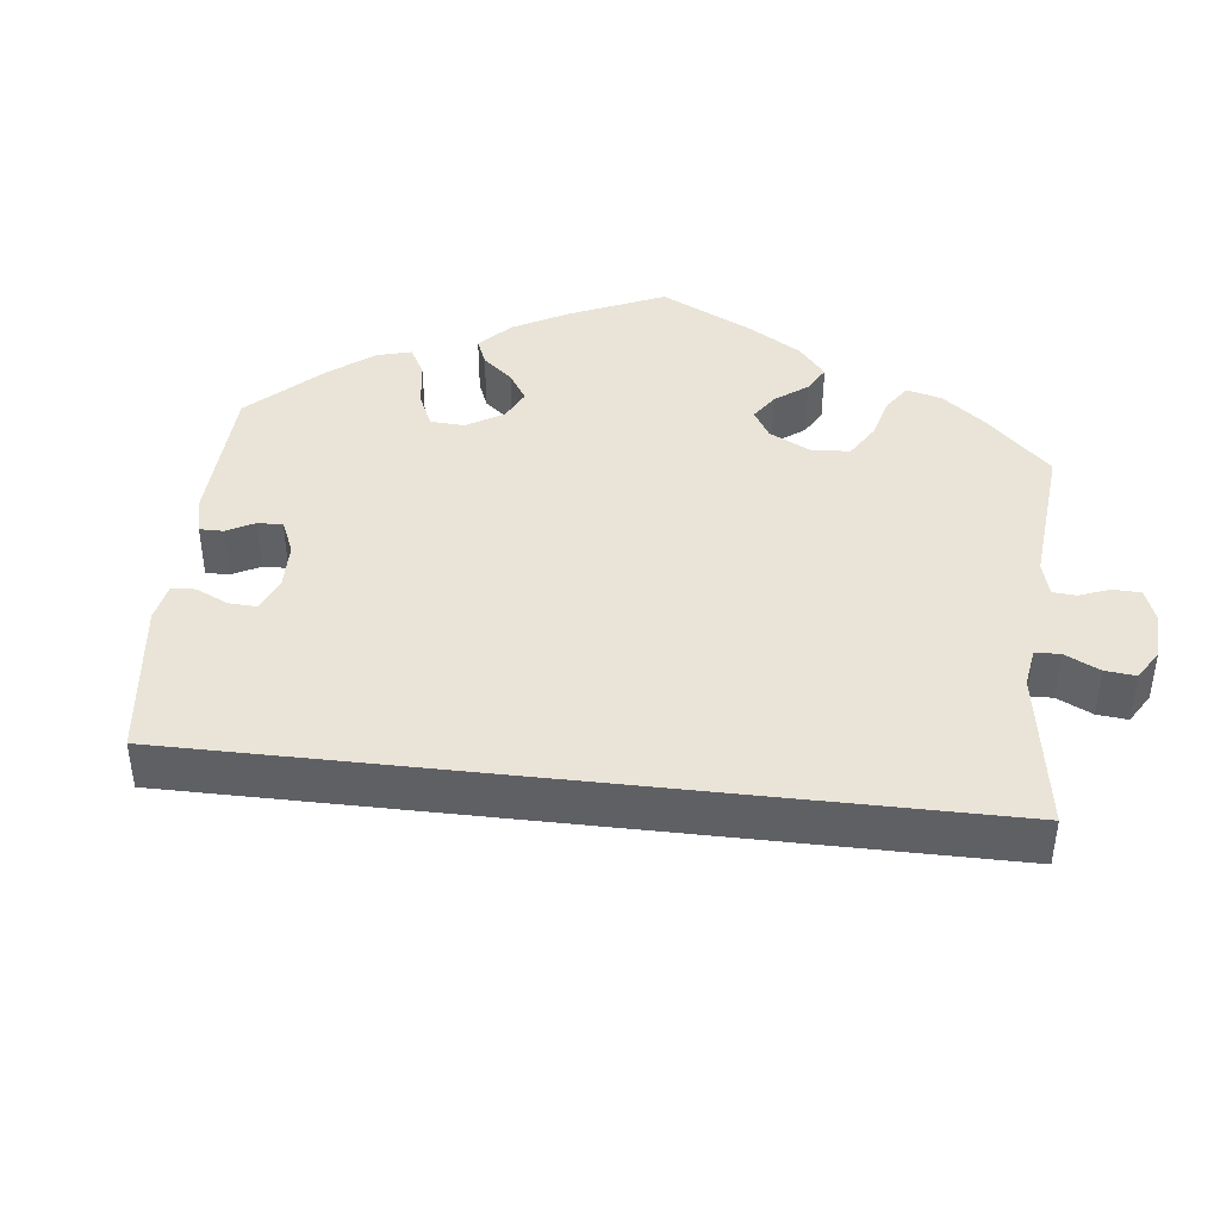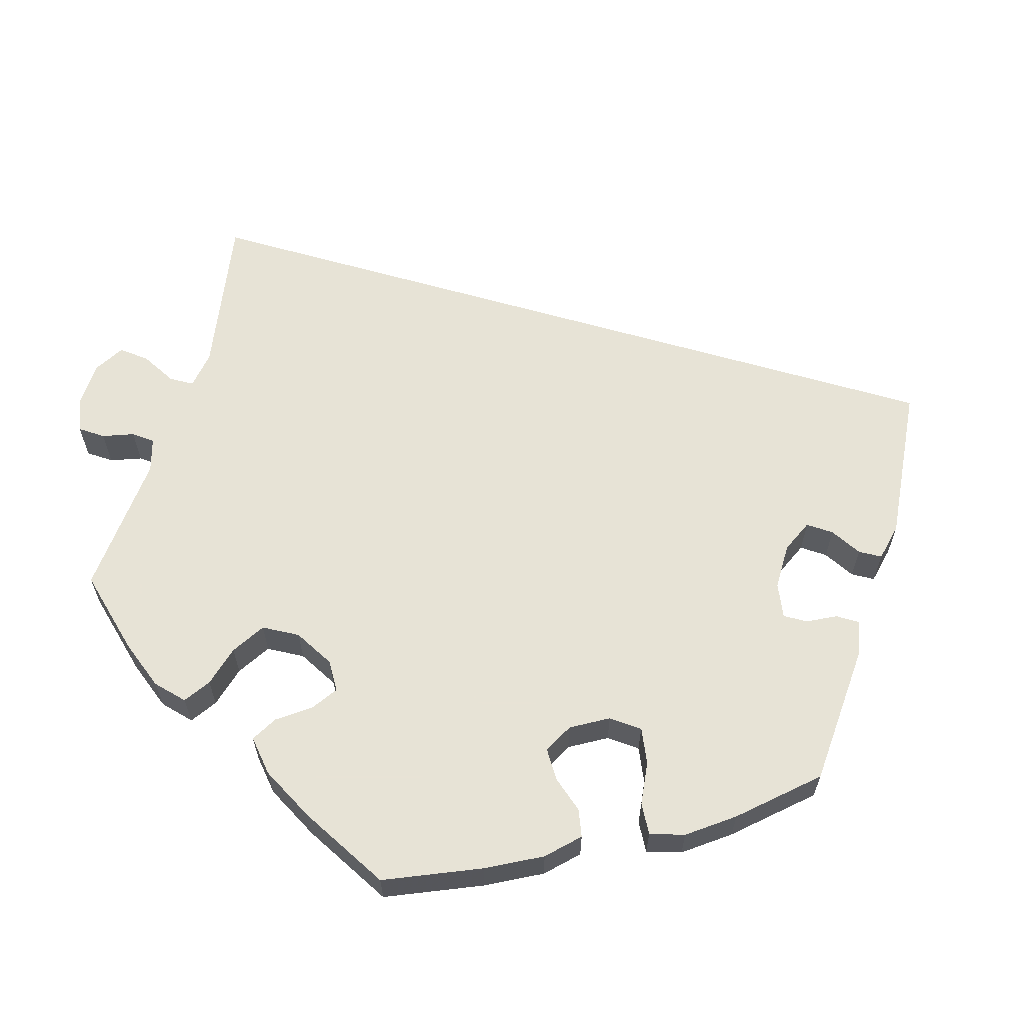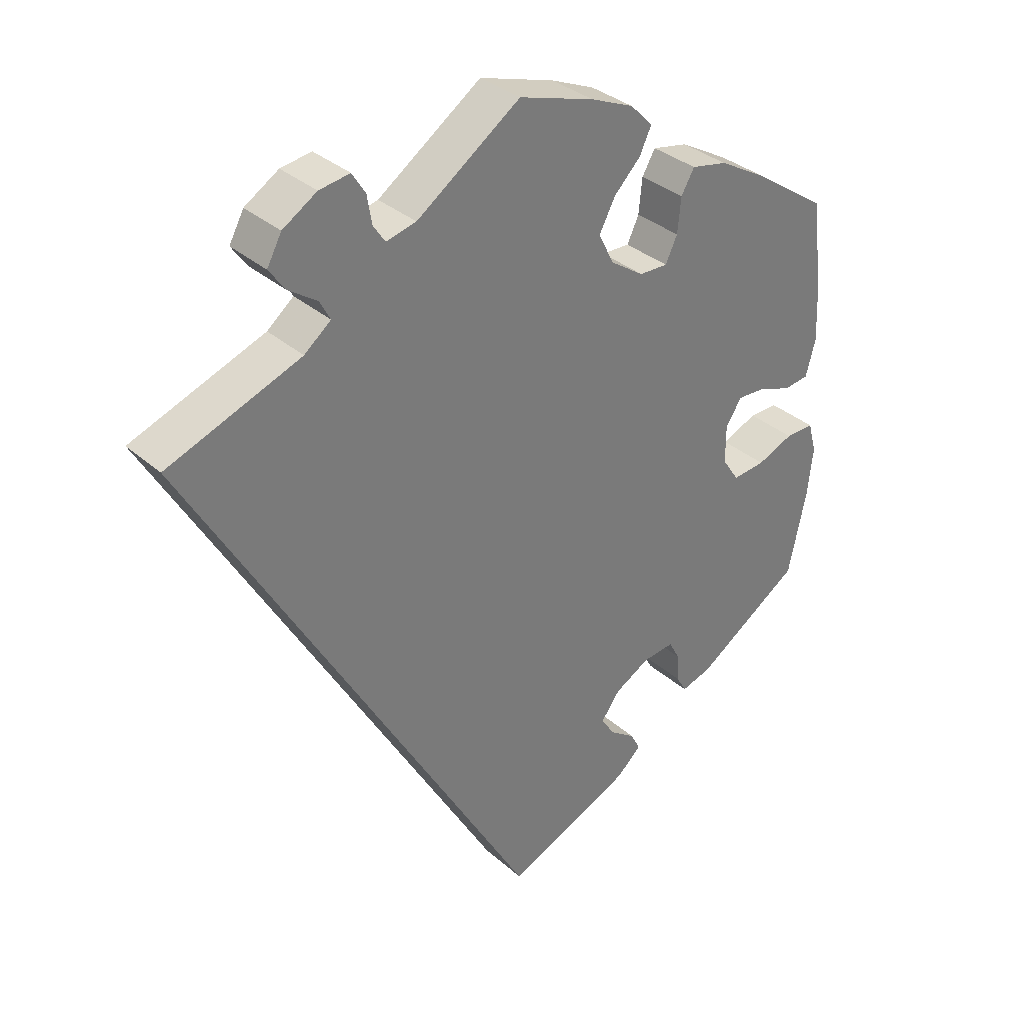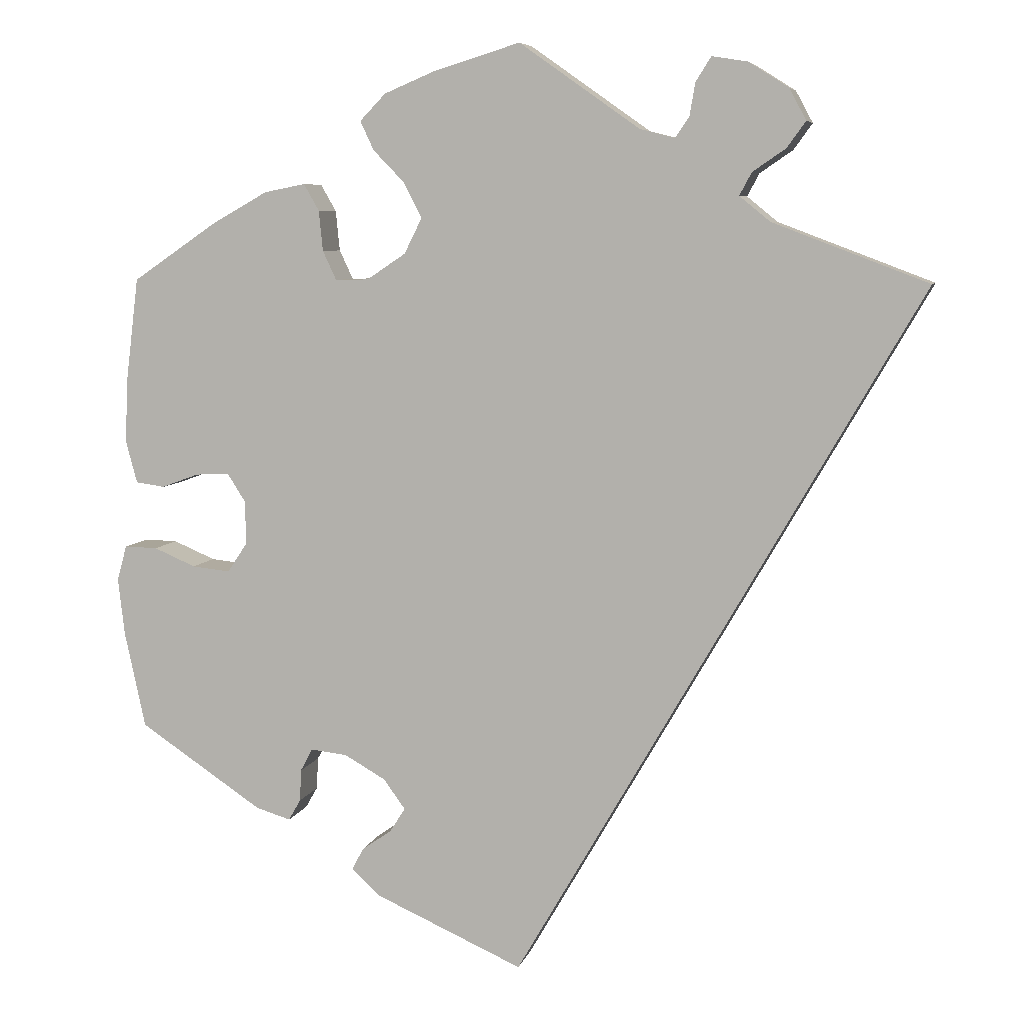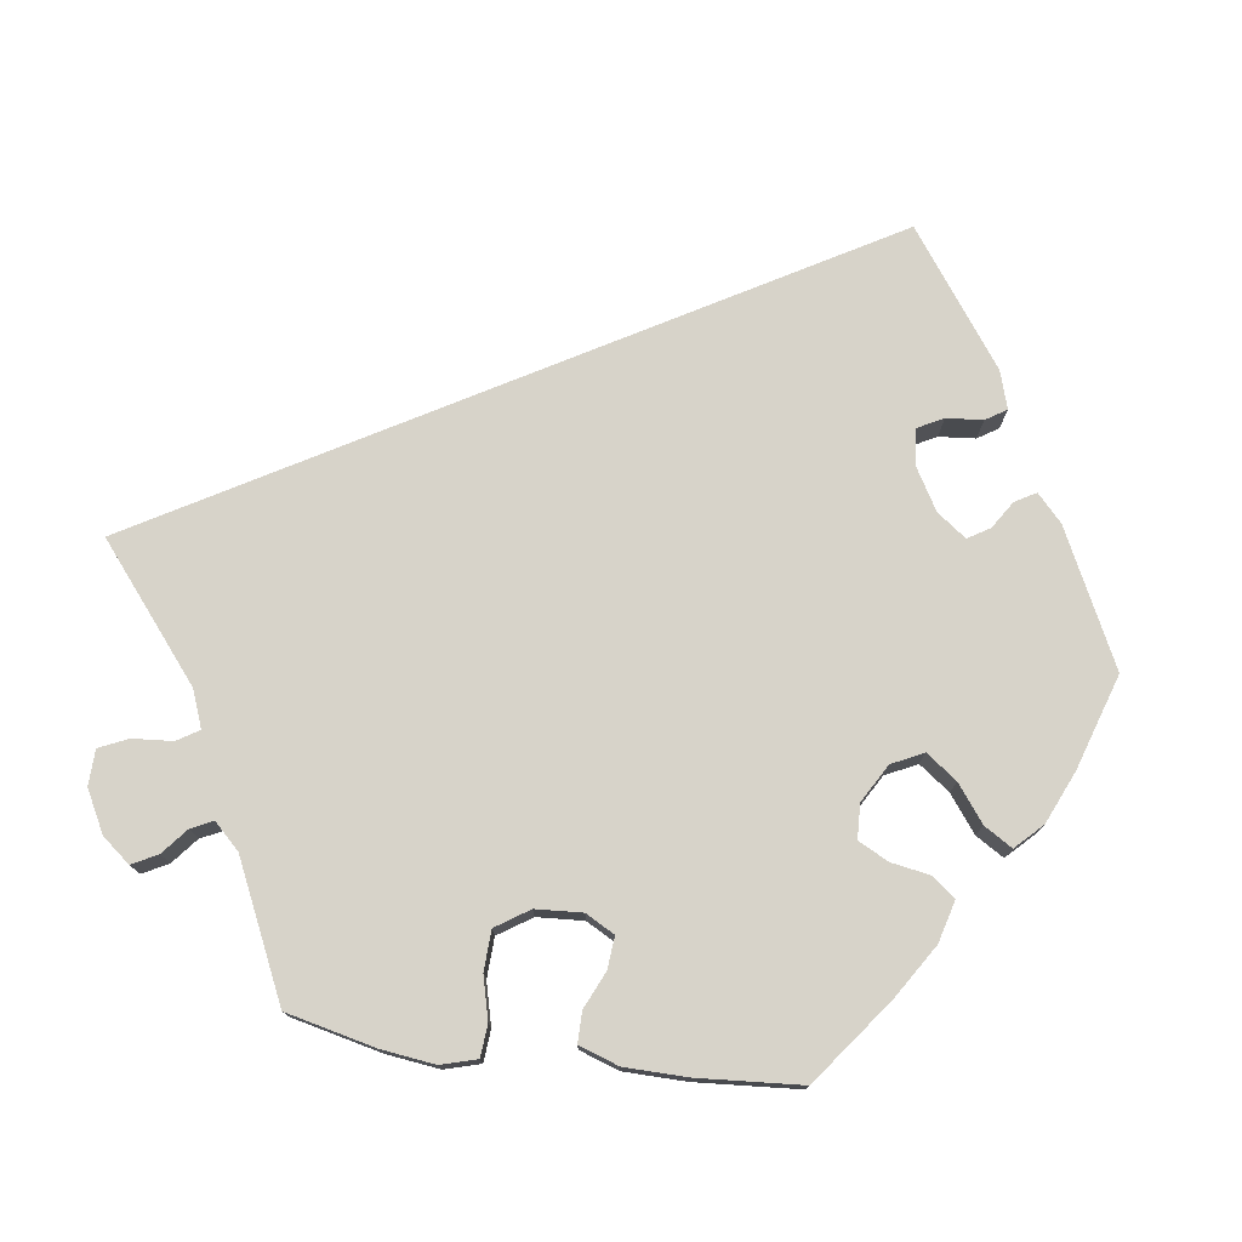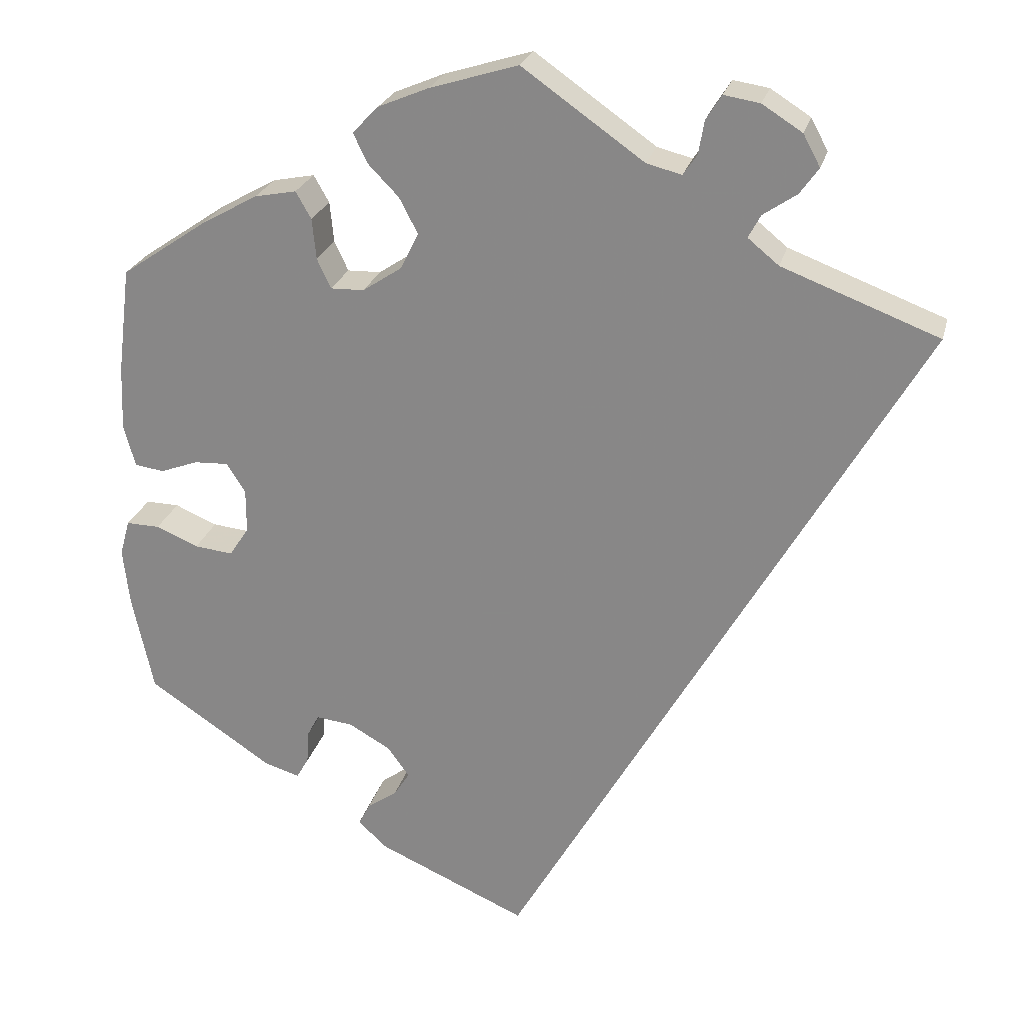
<metadata>
{"format":"obj","ext":"obj","renderer":"f3d","projection":"perspective","resolution":1024,"background":"white","views":[{"elev":43.5,"azim":-113.6,"up":"+Y"},{"elev":62.6,"azim":76.2,"up":"+Y"},{"elev":33.6,"azim":-40.0,"up":"+Z"},{"elev":6.9,"azim":-166.6,"up":"+Z"},{"elev":76.3,"azim":37.9,"up":"+Y"},{"elev":24.4,"azim":-166.2,"up":"+Z"}]}
</metadata>
<code>
v 0.347 0.07 -0.391
v 0.304 0.07 -0.404
v 0.289 0.07 -0.378
v 0.287 0.07 -0.338
v 0.272 0.07 -0.31
v 0.227 0.07 -0.315
v 0.176 0.07 -0.344
v 0.149 0.07 -0.381
v 0.168 0.07 -0.411
v 0.205 0.07 -0.437
v 0.219 0.07 -0.464
v 0.183 0.07 -0.497
v 0 0.07 -0.578
v -0.501 0.07 0.289
v -0.309 0.07 0.362
v -0.271 0.07 0.393
v -0.286 0.07 0.421
v -0.327 0.07 0.449
v -0.35 0.07 0.481
v -0.329 0.07 0.52
v -0.28 0.07 0.551
v -0.236 0.07 0.558
v -0.217 0.07 0.528
v -0.21 0.07 0.487
v -0.193 0.07 0.462
v -0.15 0.07 0.473
v -0.001 0.07 0.578
v 0.107 0.07 0.545
v 0.169 0.07 0.519
v 0.201 0.07 0.486
v 0.184 0.07 0.45
v 0.146 0.07 0.411
v 0.123 0.07 0.367
v 0.145 0.07 0.323
v 0.193 0.07 0.291
v 0.234 0.07 0.29
v 0.251 0.07 0.326
v 0.256 0.07 0.376
v 0.275 0.07 0.409
v 0.326 0.07 0.399
v 0.394 0.07 0.361
v 0.5 0.07 0.289
v 0.516 0.07 0.159
v 0.519 0.07 0.081
v 0.505 0.07 0.029
v 0.469 0.07 0.024
v 0.423 0.07 0.041
v 0.381 0.07 0.043
v 0.358 0.07 0.007
v 0.358 0.07 -0.047
v 0.382 0.07 -0.083
v 0.429 0.07 -0.078
v 0.481 0.07 -0.056
v 0.522 0.07 -0.055
v 0.534 0.07 -0.099
v 0.526 0.07 -0.169
v 0.5 0.07 -0.289
v 0.347 0 -0.391
v 0.304 0 -0.404
v 0.289 0 -0.378
v 0.287 0 -0.338
v 0.272 0 -0.31
v 0.227 0 -0.315
v 0.176 0 -0.344
v 0.149 0 -0.381
v 0.168 0 -0.411
v 0.205 0 -0.437
v 0.219 0 -0.464
v 0.183 0 -0.497
v 0 0 -0.578
v -0.501 0 0.289
v -0.309 0 0.362
v -0.271 0 0.393
v -0.286 0 0.421
v -0.327 0 0.449
v -0.35 0 0.481
v -0.329 0 0.52
v -0.28 0 0.551
v -0.236 0 0.558
v -0.217 0 0.528
v -0.21 0 0.487
v -0.193 0 0.462
v -0.15 0 0.473
v -0.001 0 0.578
v 0.107 0 0.545
v 0.169 0 0.519
v 0.201 0 0.486
v 0.184 0 0.45
v 0.146 0 0.411
v 0.123 0 0.367
v 0.145 0 0.323
v 0.193 0 0.291
v 0.234 0 0.29
v 0.251 0 0.326
v 0.256 0 0.376
v 0.275 0 0.409
v 0.326 0 0.399
v 0.394 0 0.361
v 0.5 0 0.289
v 0.516 0 0.159
v 0.519 0 0.081
v 0.505 0 0.029
v 0.469 0 0.024
v 0.423 0 0.041
v 0.381 0 0.043
v 0.358 0 0.007
v 0.358 0 -0.047
v 0.382 0 -0.083
v 0.429 0 -0.078
v 0.481 0 -0.056
v 0.522 0 -0.055
v 0.534 0 -0.099
v 0.526 0 -0.169
v 0.5 0 -0.289
f 52 53 54 55
f 51 52 55 56
f 44 45 46 47
f 44 47 48
f 43 44 48
f 42 43 48
f 41 42 48 49
f 37 38 39 40
f 36 37 40 41
f 29 30 31 32
f 29 32 33
f 26 27 28 29
f 25 26 29 33
f 21 22 23 24
f 21 24 25
f 20 21 25
f 17 18 19 20
f 16 17 20 25
f 12 13 14 15
f 12 15 16
f 9 10 11 12
f 8 9 12
f 8 12 16 25
f 1 2 3 4
f 1 4 5
f 51 56 57 1
f 36 41 49
f 35 36 49 50
f 34 35 50
f 8 25 33 34
f 7 8 34 50
f 6 7 50 51
f 51 1 5
f 5 6 51
f 112 111 110 109
f 113 112 109 108
f 104 103 102 101
f 105 104 101
f 105 101 100
f 105 100 99
f 106 105 99 98
f 97 96 95 94
f 98 97 94 93
f 89 88 87 86
f 90 89 86
f 86 85 84 83
f 90 86 83 82
f 81 80 79 78
f 82 81 78
f 82 78 77
f 77 76 75 74
f 82 77 74 73
f 72 71 70 69
f 73 72 69
f 69 68 67 66
f 69 66 65
f 82 73 69 65
f 61 60 59 58
f 62 61 58
f 58 114 113 108
f 106 98 93
f 107 106 93 92
f 107 92 91
f 91 90 82 65
f 107 91 65 64
f 108 107 64 63
f 62 58 108
f 108 63 62
f 1 58 59 2
f 2 59 60 3
f 3 60 61 4
f 4 61 62 5
f 5 62 63 6
f 6 63 64 7
f 7 64 65 8
f 8 65 66 9
f 9 66 67 10
f 10 67 68 11
f 11 68 69 12
f 12 69 70 13
f 13 70 71 14
f 14 71 72 15
f 15 72 73 16
f 16 73 74 17
f 17 74 75 18
f 18 75 76 19
f 19 76 77 20
f 20 77 78 21
f 21 78 79 22
f 22 79 80 23
f 23 80 81 24
f 24 81 82 25
f 25 82 83 26
f 26 83 84 27
f 27 84 85 28
f 28 85 86 29
f 29 86 87 30
f 30 87 88 31
f 31 88 89 32
f 32 89 90 33
f 33 90 91 34
f 34 91 92 35
f 35 92 93 36
f 36 93 94 37
f 37 94 95 38
f 38 95 96 39
f 39 96 97 40
f 40 97 98 41
f 41 98 99 42
f 42 99 100 43
f 43 100 101 44
f 44 101 102 45
f 45 102 103 46
f 46 103 104 47
f 47 104 105 48
f 48 105 106 49
f 49 106 107 50
f 50 107 108 51
f 51 108 109 52
f 52 109 110 53
f 53 110 111 54
f 54 111 112 55
f 55 112 113 56
f 56 113 114 57
f 57 114 58 1

</code>
